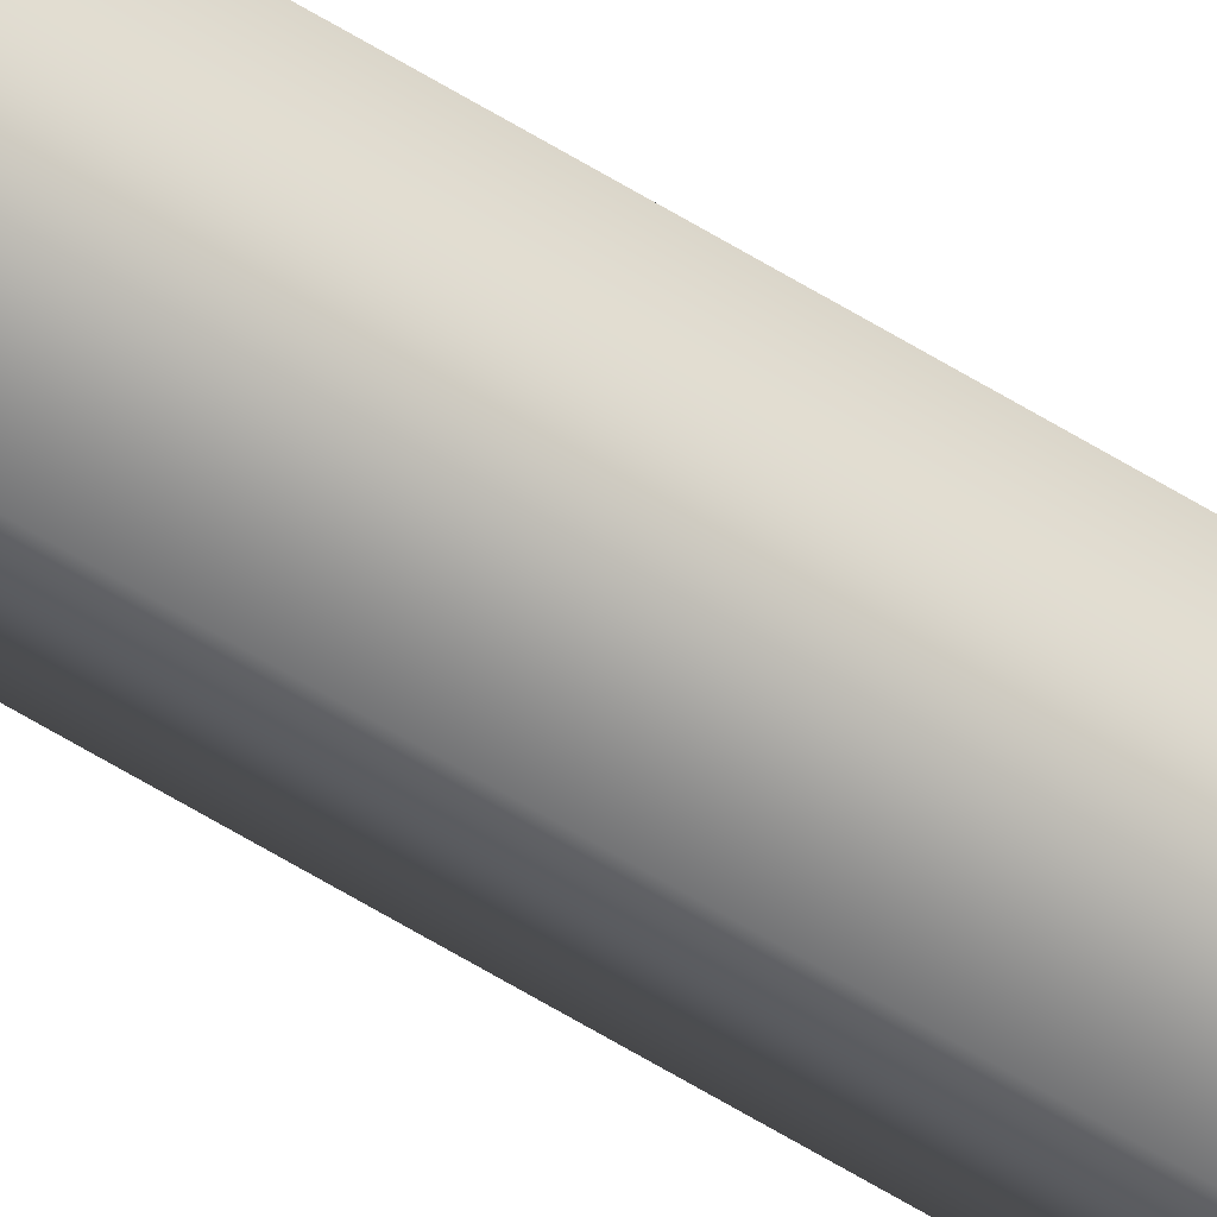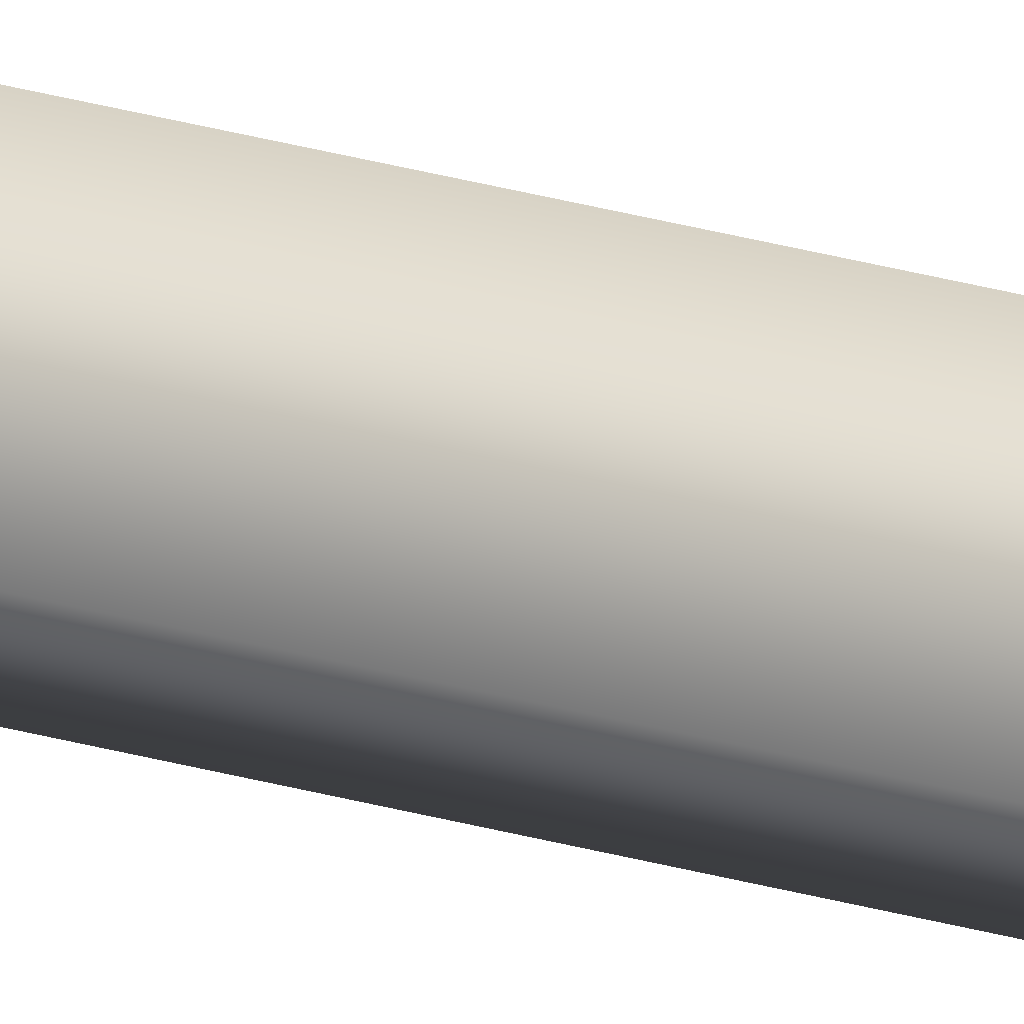
<metadata>
{"format":"obj","ext":"obj","renderer":"f3d","projection":"perspective","resolution":1024,"background":"white","views":[{"elev":-56.1,"azim":56.3,"up":"+Z"},{"elev":27.7,"azim":114.0,"up":"+Z"}]}
</metadata>
<code>
o Alnair_Control_1_Antenna
v 0.00625 1 2.772e-17
v 7.296e-19 1 0.00625
v -0.00625 1 2.848e-17
v -8.012e-19 1 -0.00625
v 0.00625 0 2.772e-17
v 7.296e-19 0 0.00625
v -0.00625 0 2.848e-17
v -8.012e-19 0 -0.00625
v 0 1.002 2.787e-17
g Alnair_Control_1_Antenna_Alnair_Control_1_Antenna_auv
f 1 5 8 4
f 2 6 5 1
f 3 7 6 2
f 4 8 7 3
f 1 9 2
f 2 9 3
f 3 9 4
f 4 9 1

</code>
